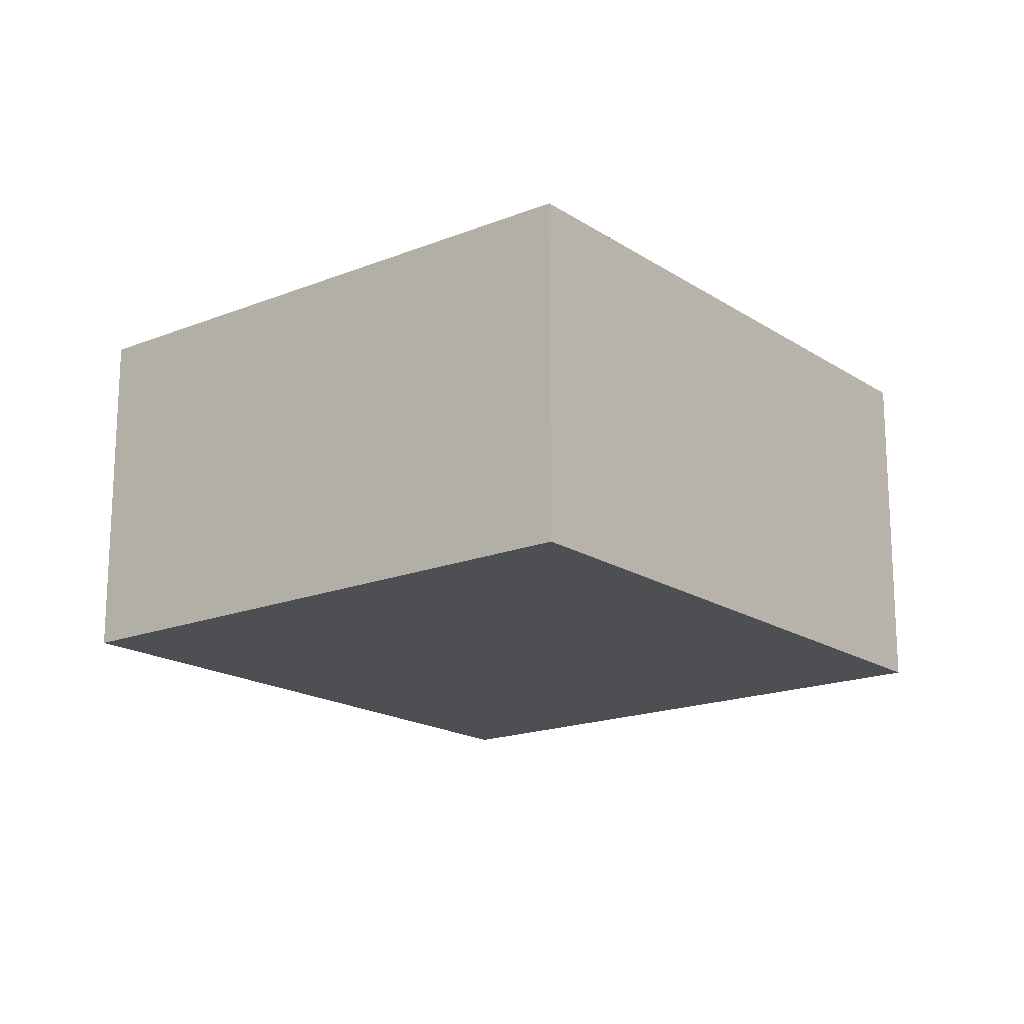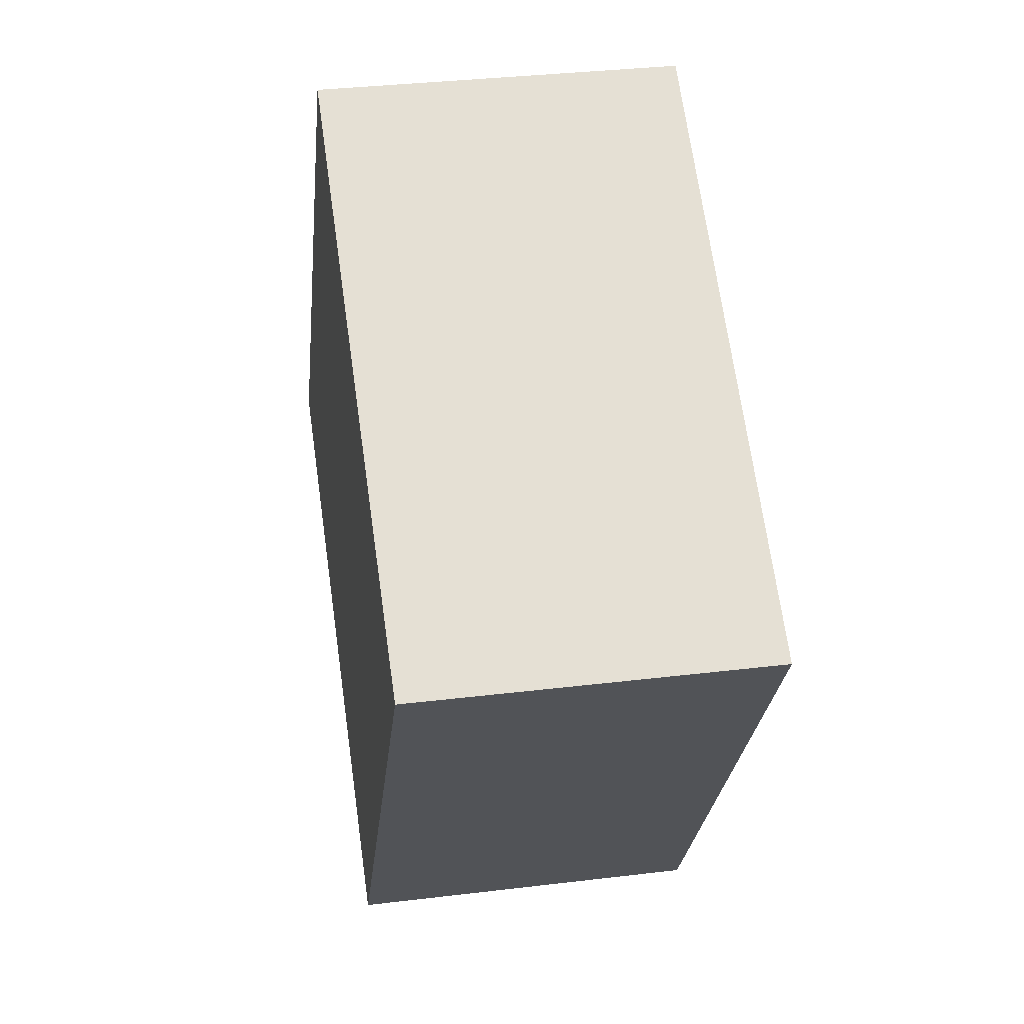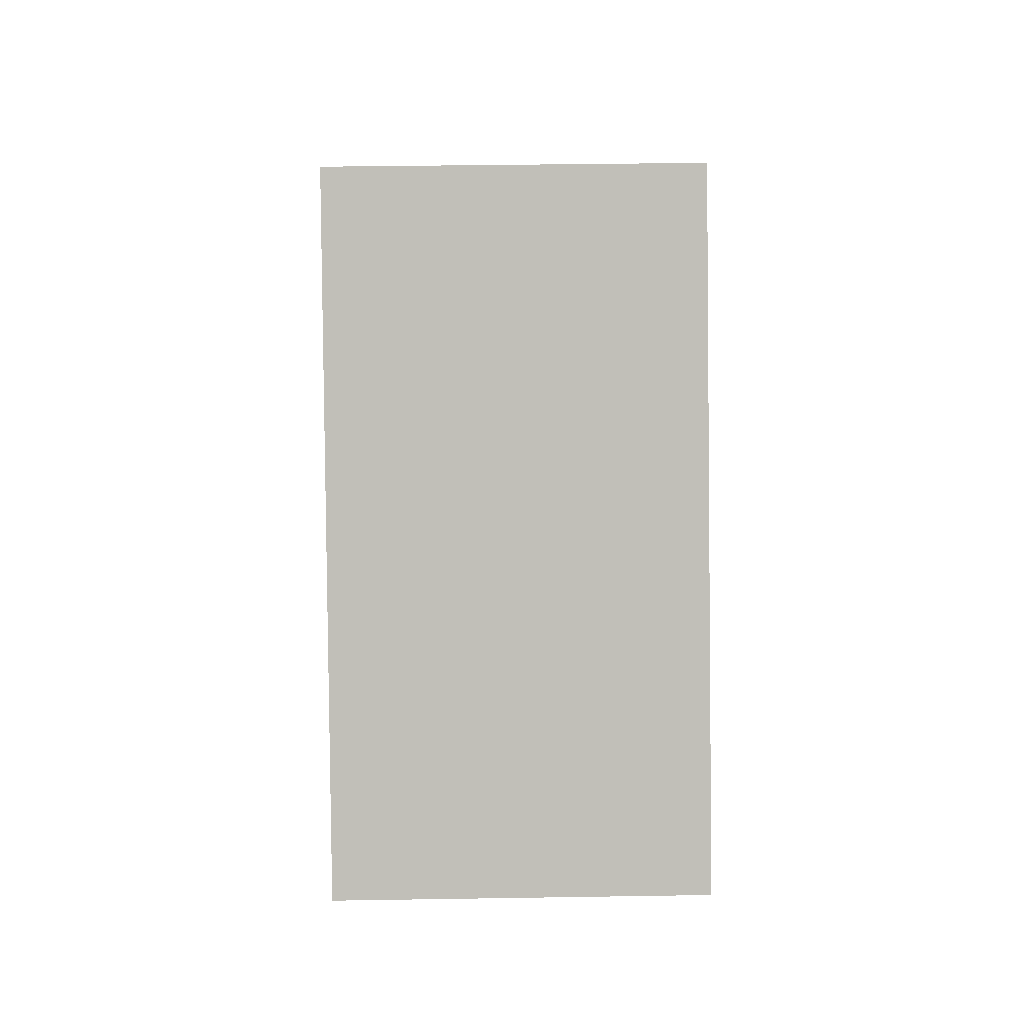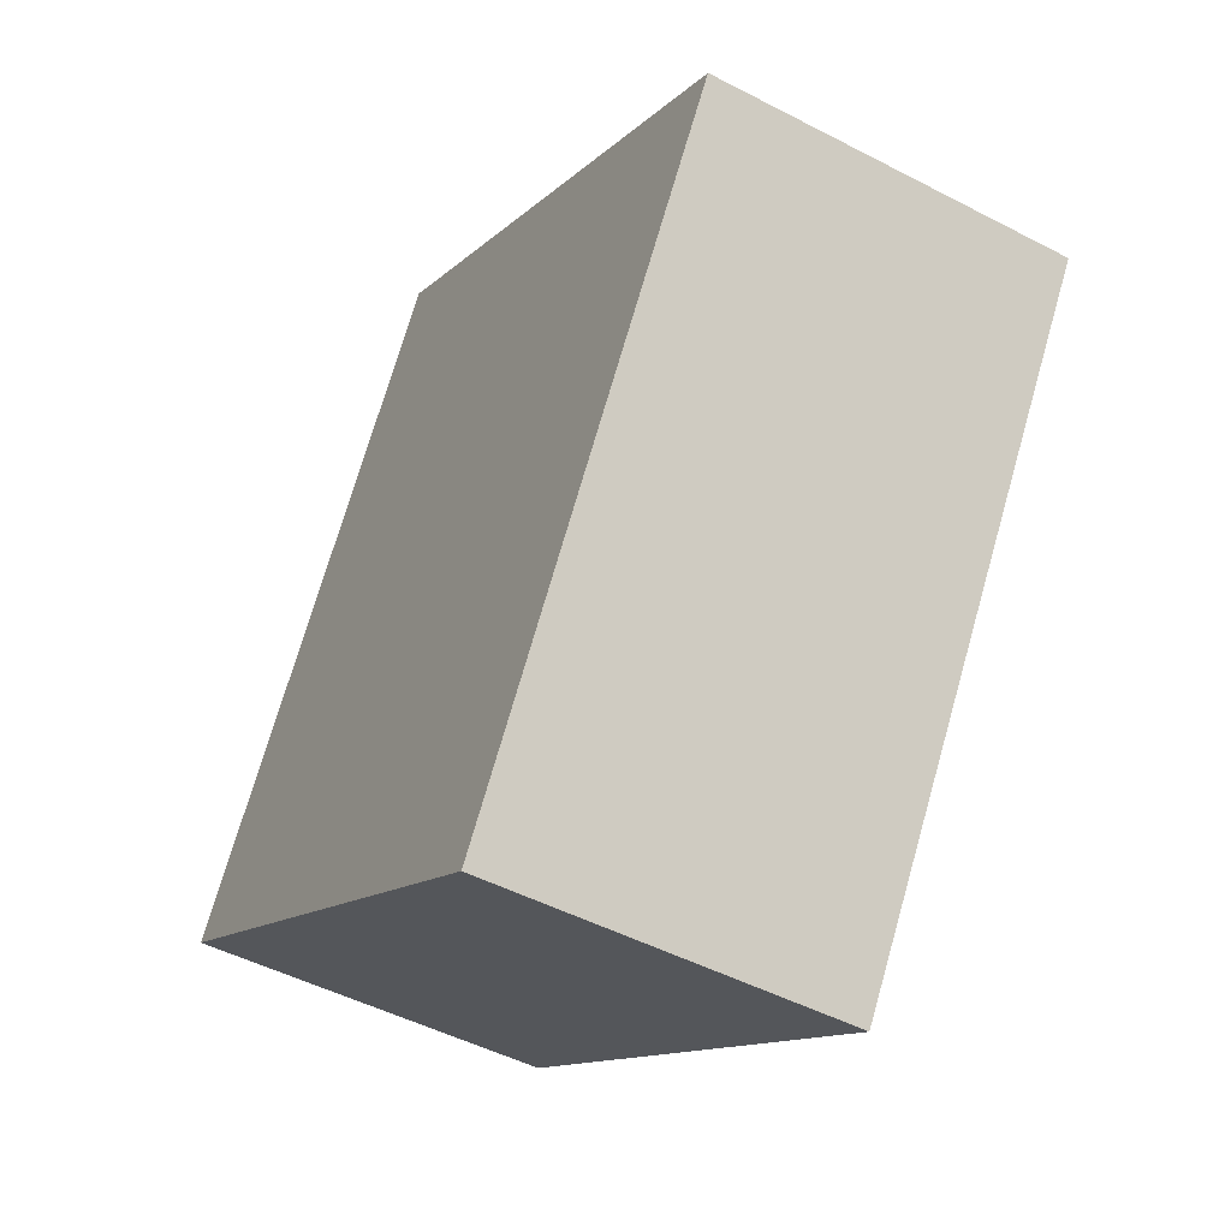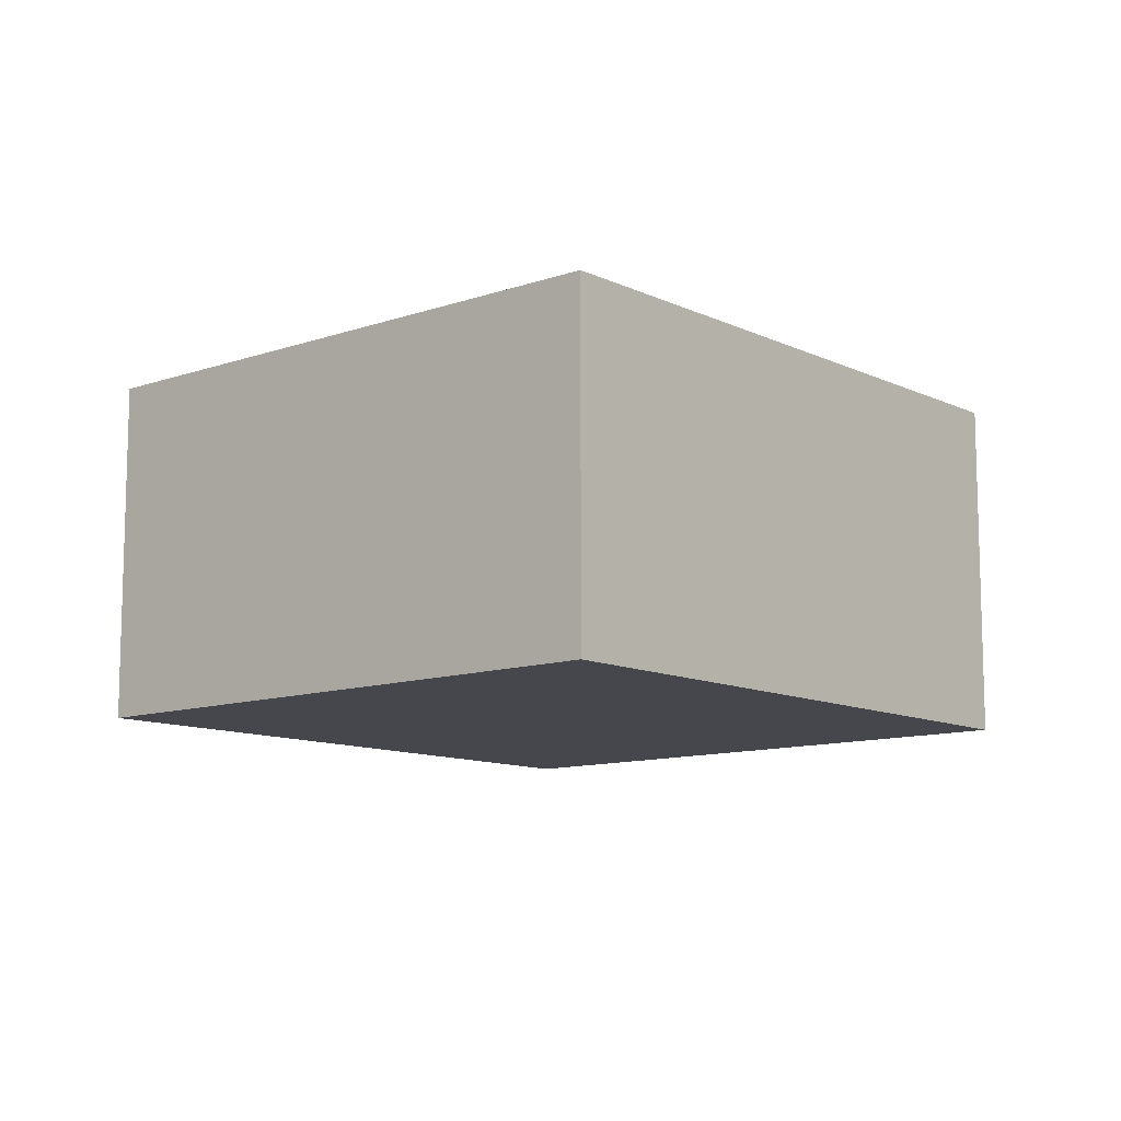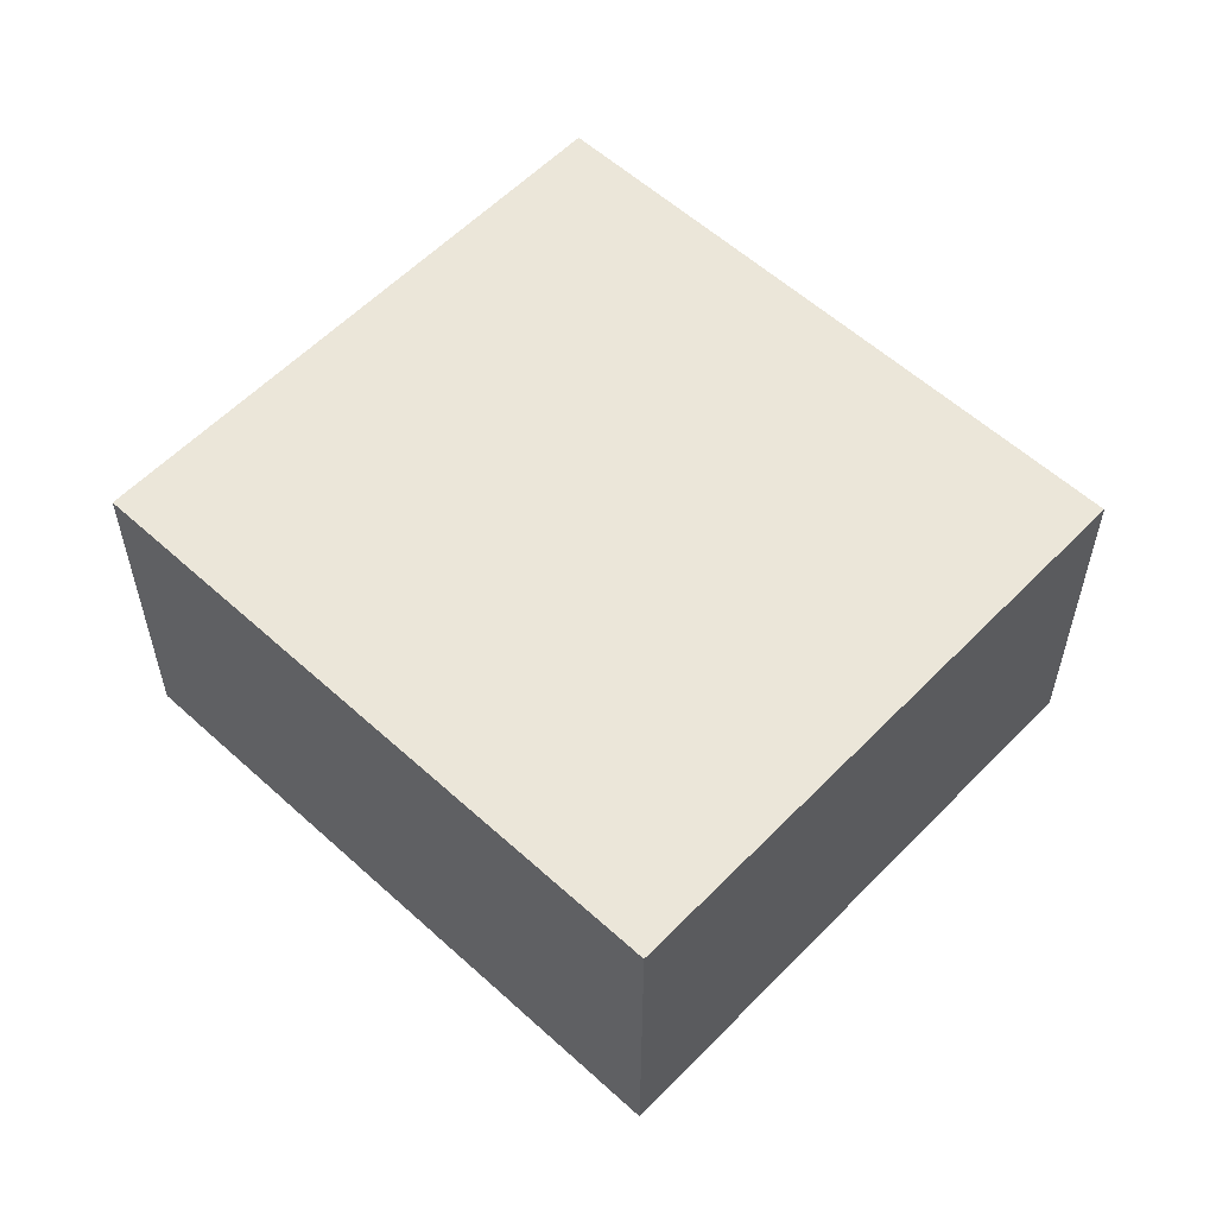
<metadata>
{"format":"obj","ext":"obj","renderer":"f3d","projection":"perspective","resolution":1024,"background":"white","views":[{"elev":-17.7,"azim":71.0,"up":"+Y"},{"elev":33.8,"azim":80.6,"up":"+Z"},{"elev":36.6,"azim":-91.2,"up":"+Z"},{"elev":-48.2,"azim":59.7,"up":"+Z"},{"elev":-10.9,"azim":-106.6,"up":"+Y"},{"elev":57.4,"azim":166.1,"up":"+Y"}]}
</metadata>
<code>
v  5.116 2.013e-16 -3.287
v  8.655 3.411 2.219
v  8.655 -1.359e-16 2.22
v  5.116 3.411 -3.288
v  3.539 3.411 5.507
v  3.539 -3.372e-16 5.507
v  0 0 0
v  7.276e-05 3.411 -0.0001079
g defaultobject
f 1 2 3
f 2 1 4
f 3 5 6
f 5 3 2
f 7 5 8
f 5 7 6
f 1 8 4
f 8 1 7
f 4 5 2
f 5 4 8
f 6 1 3
f 1 6 7

</code>
